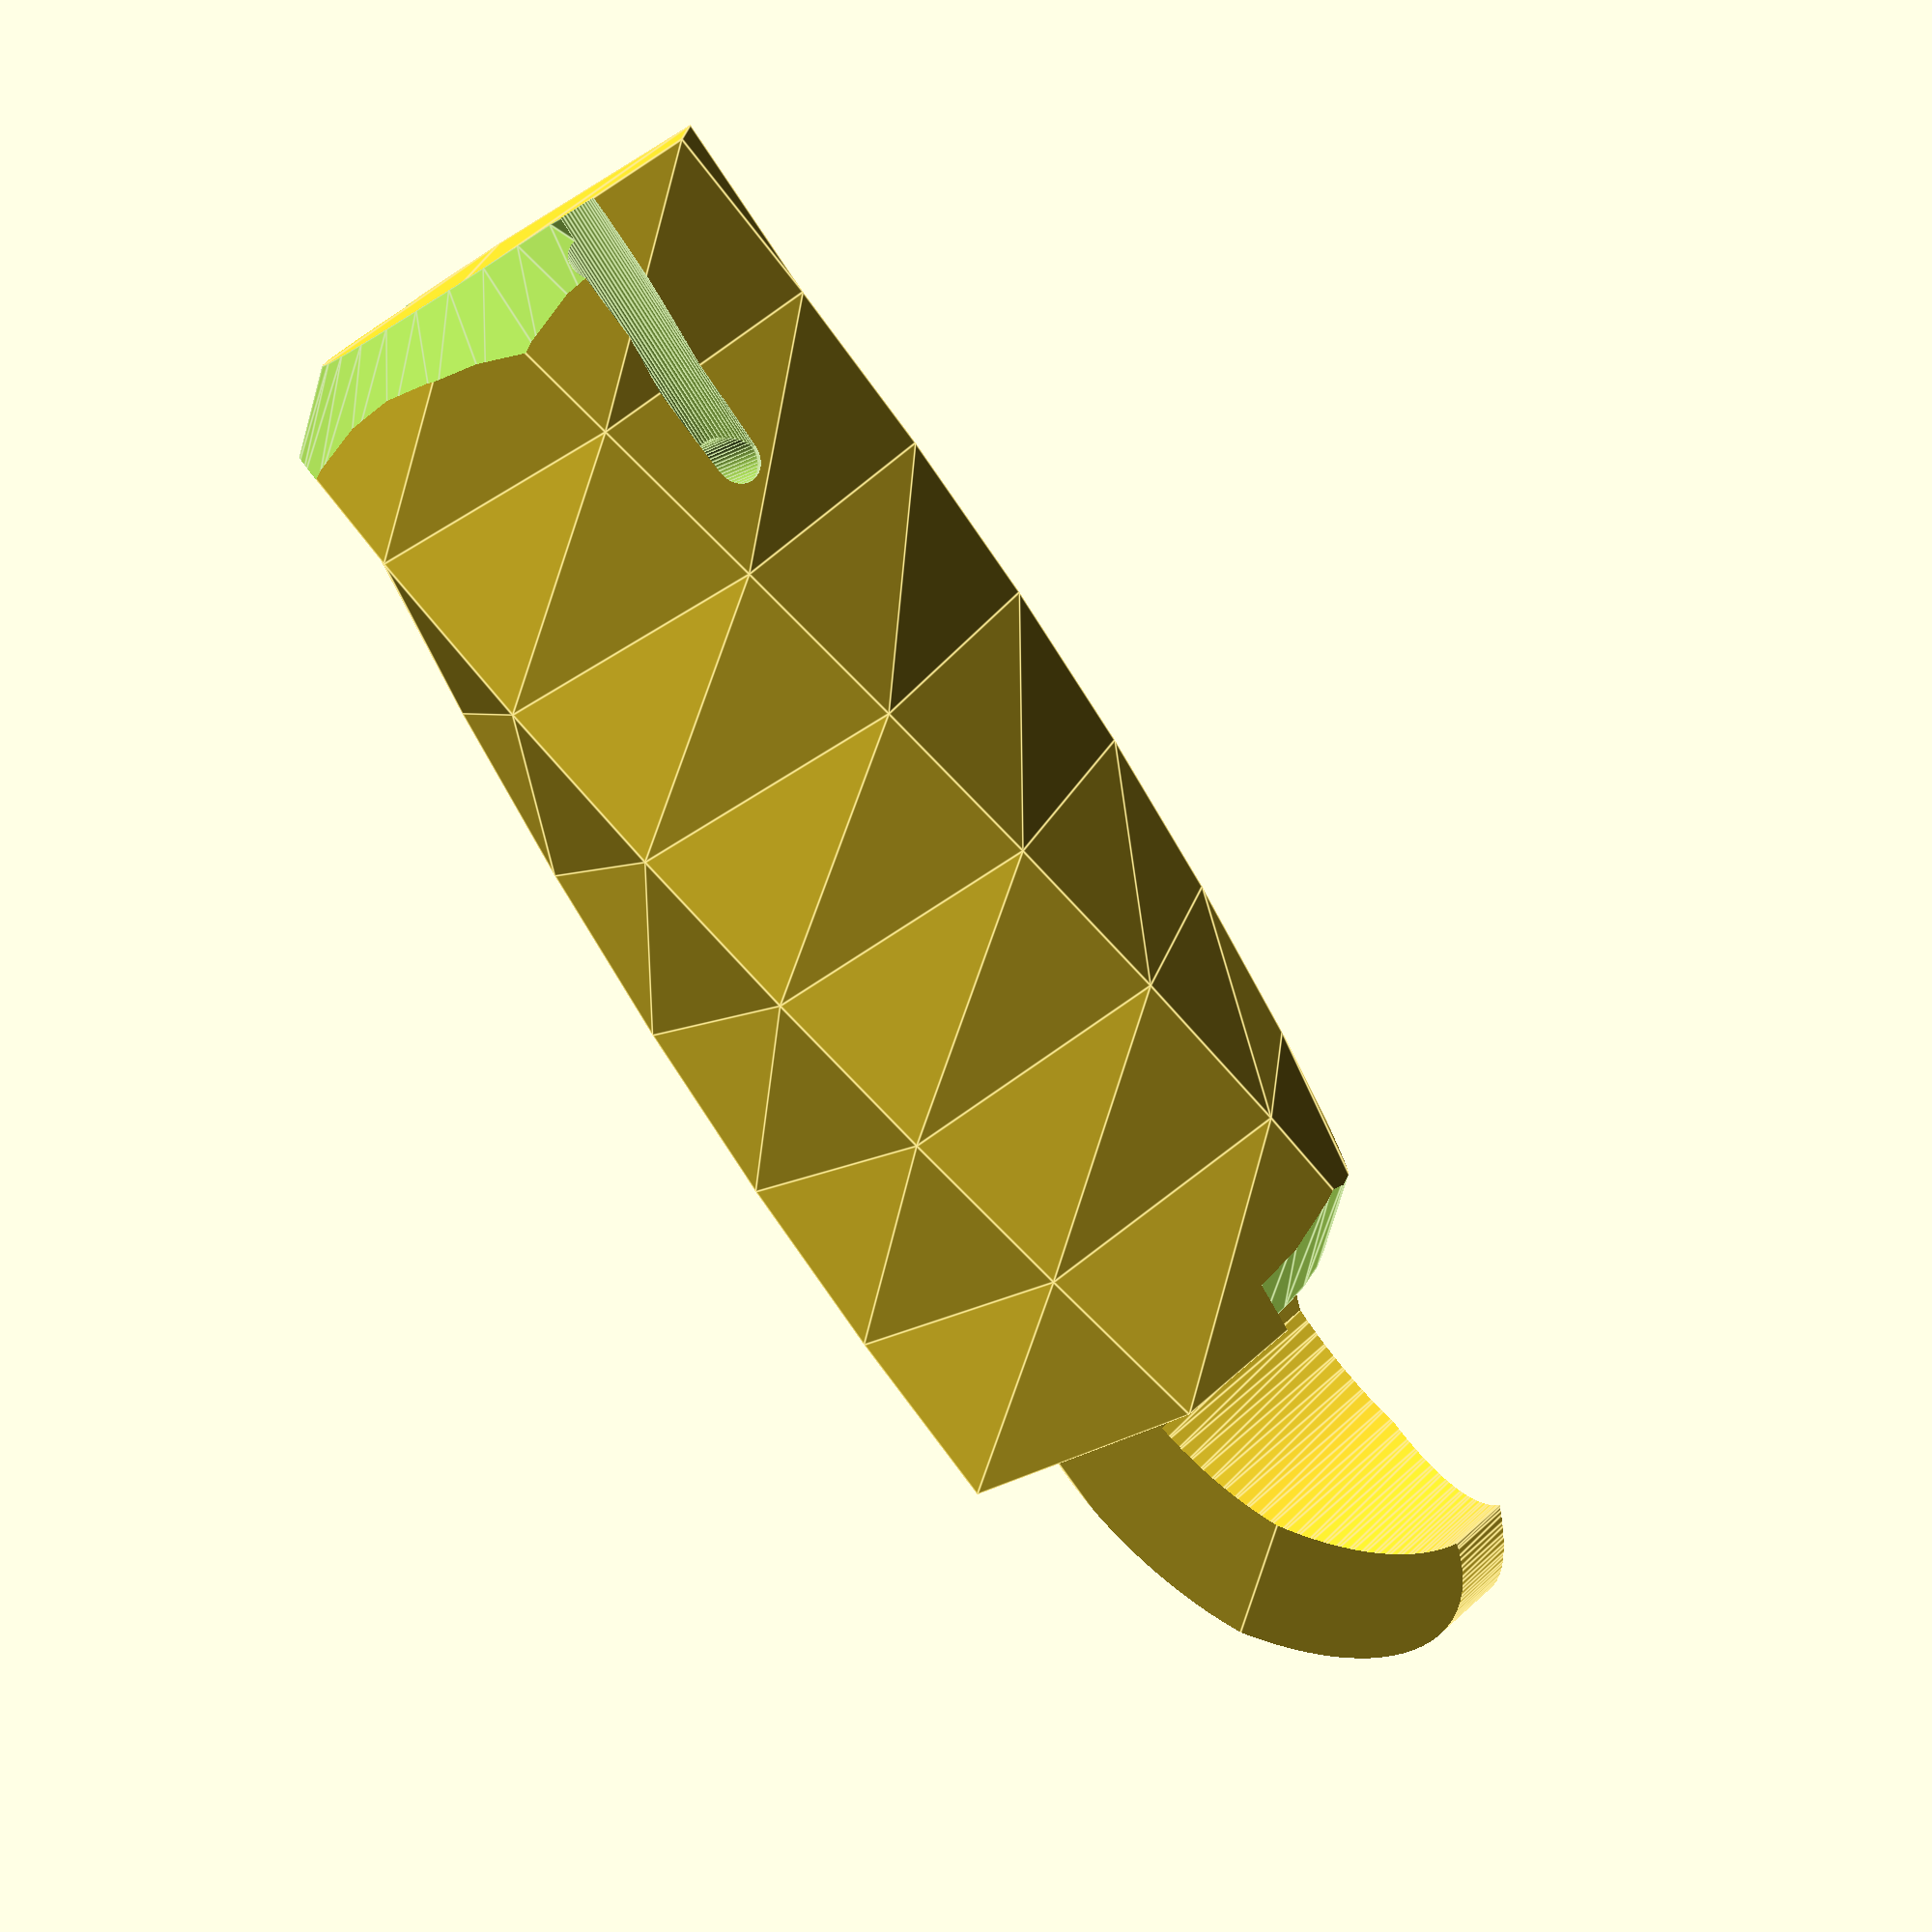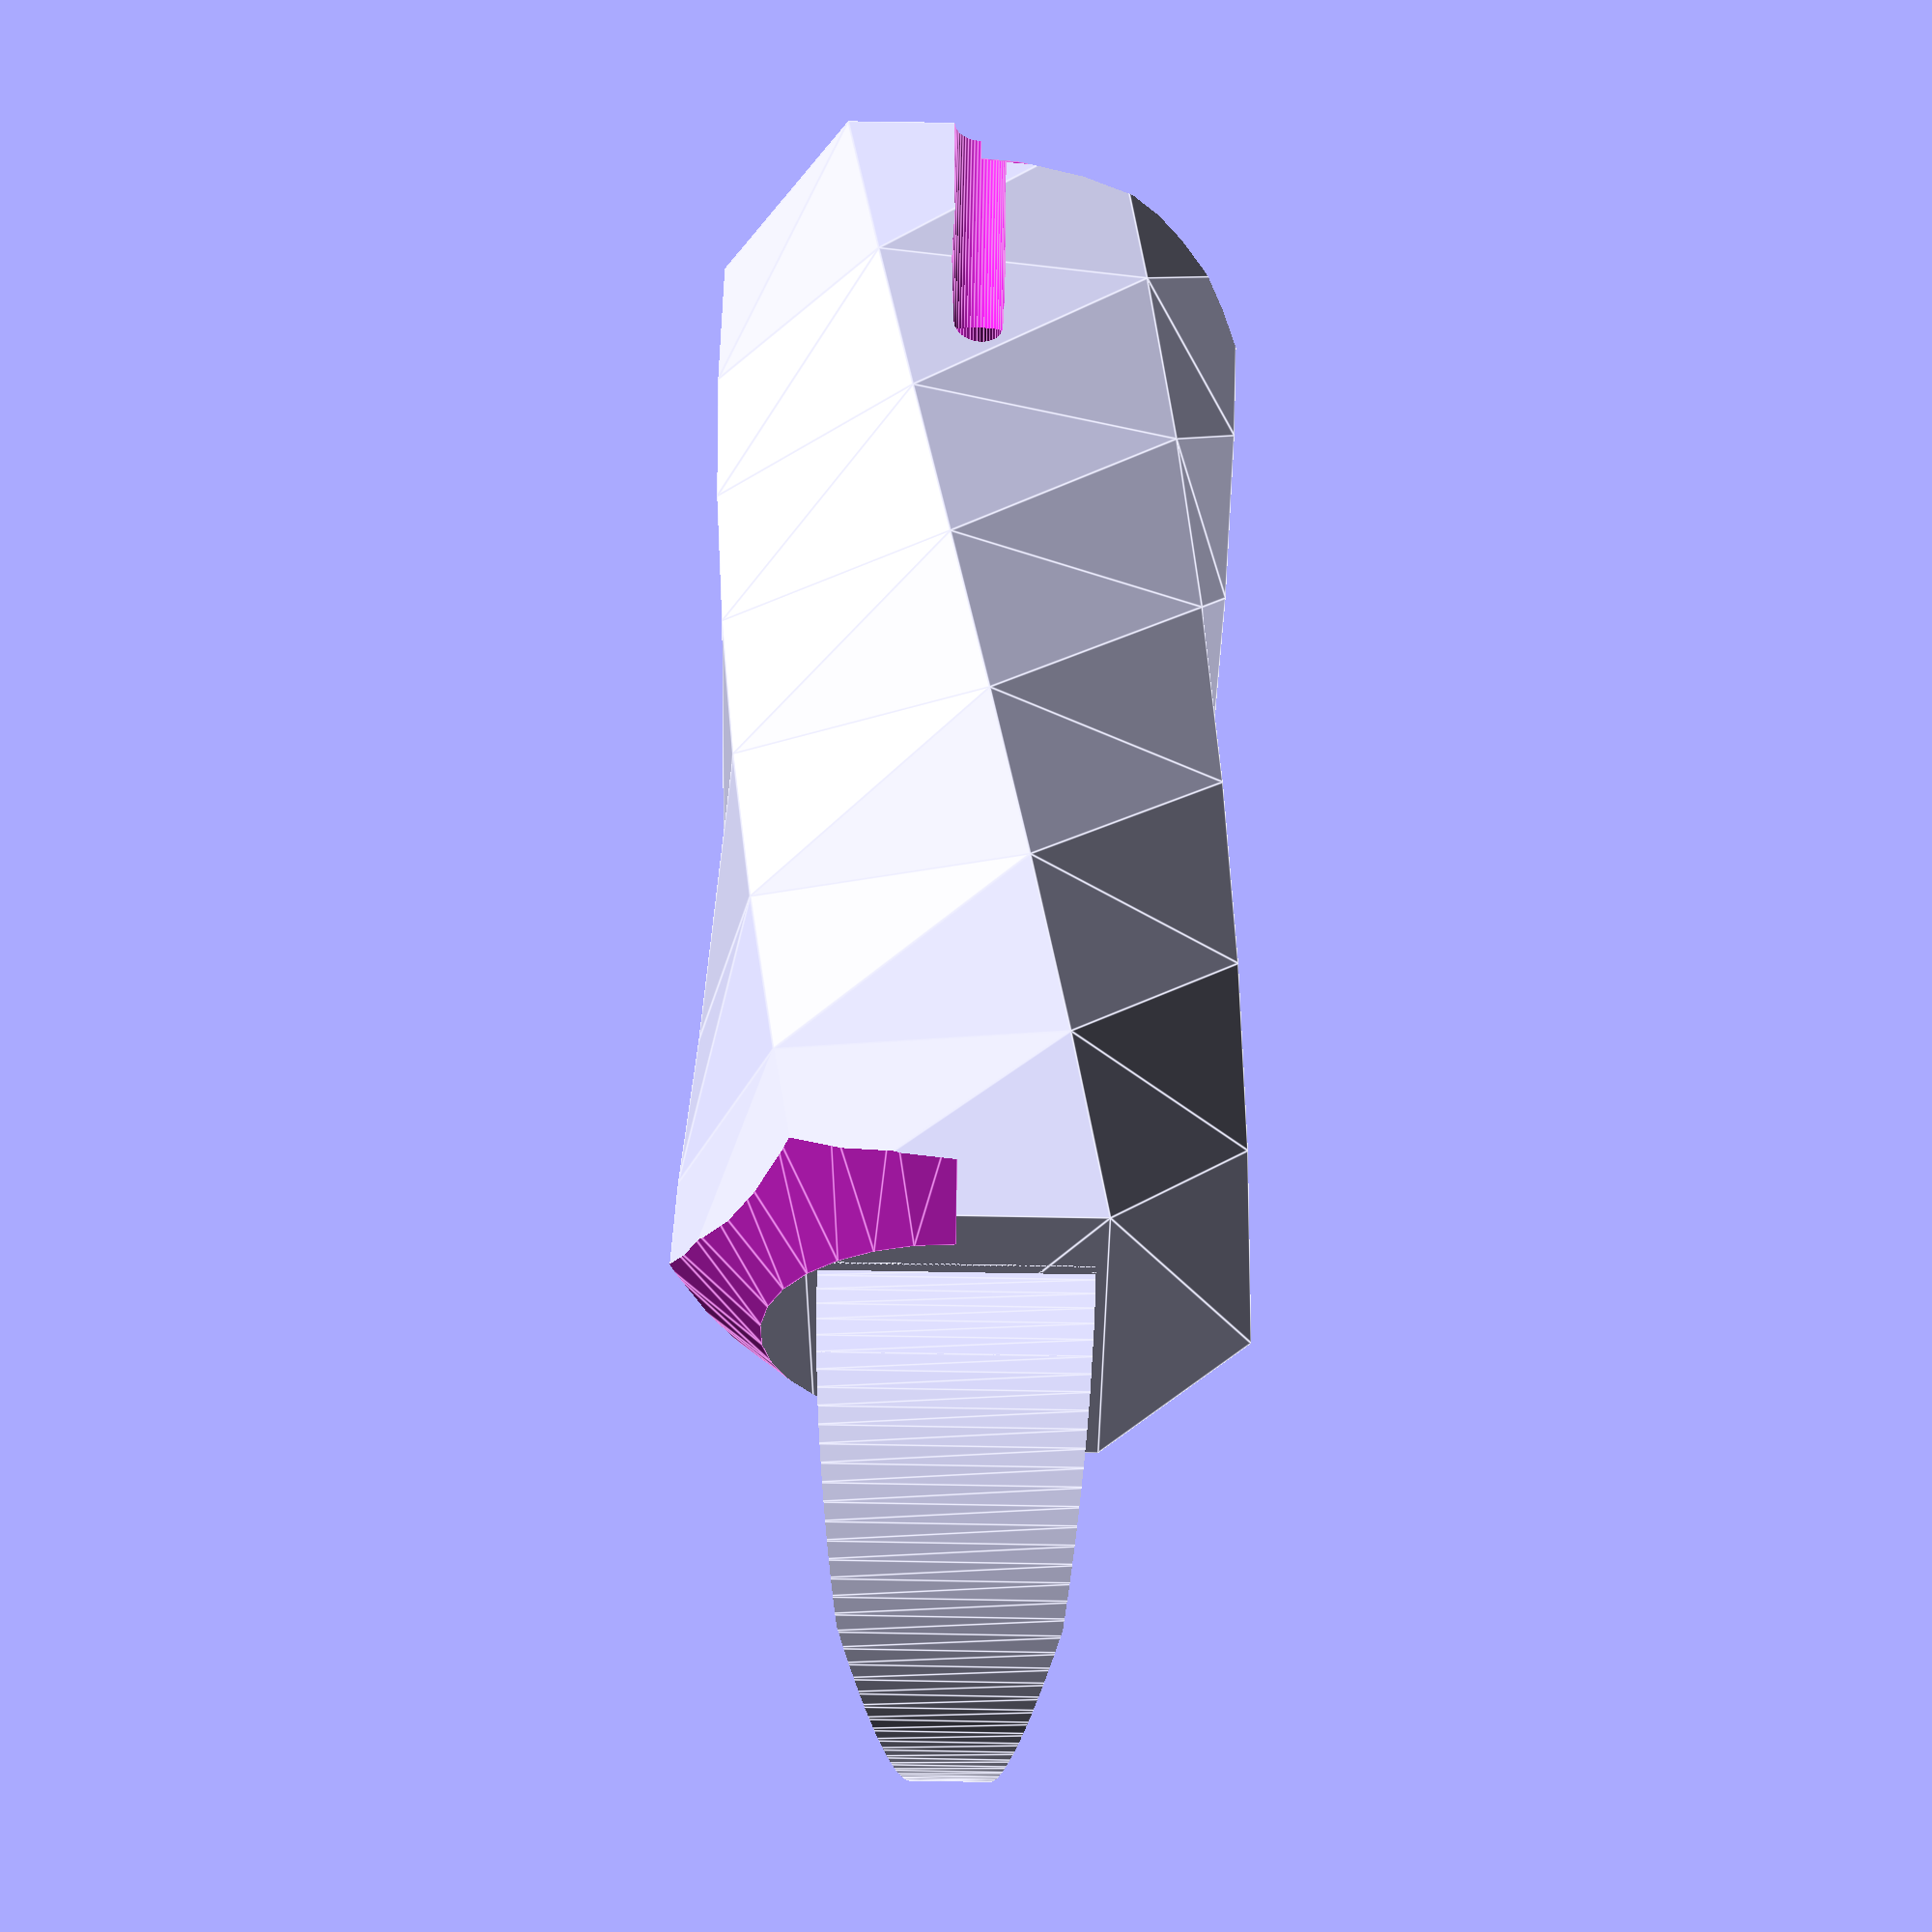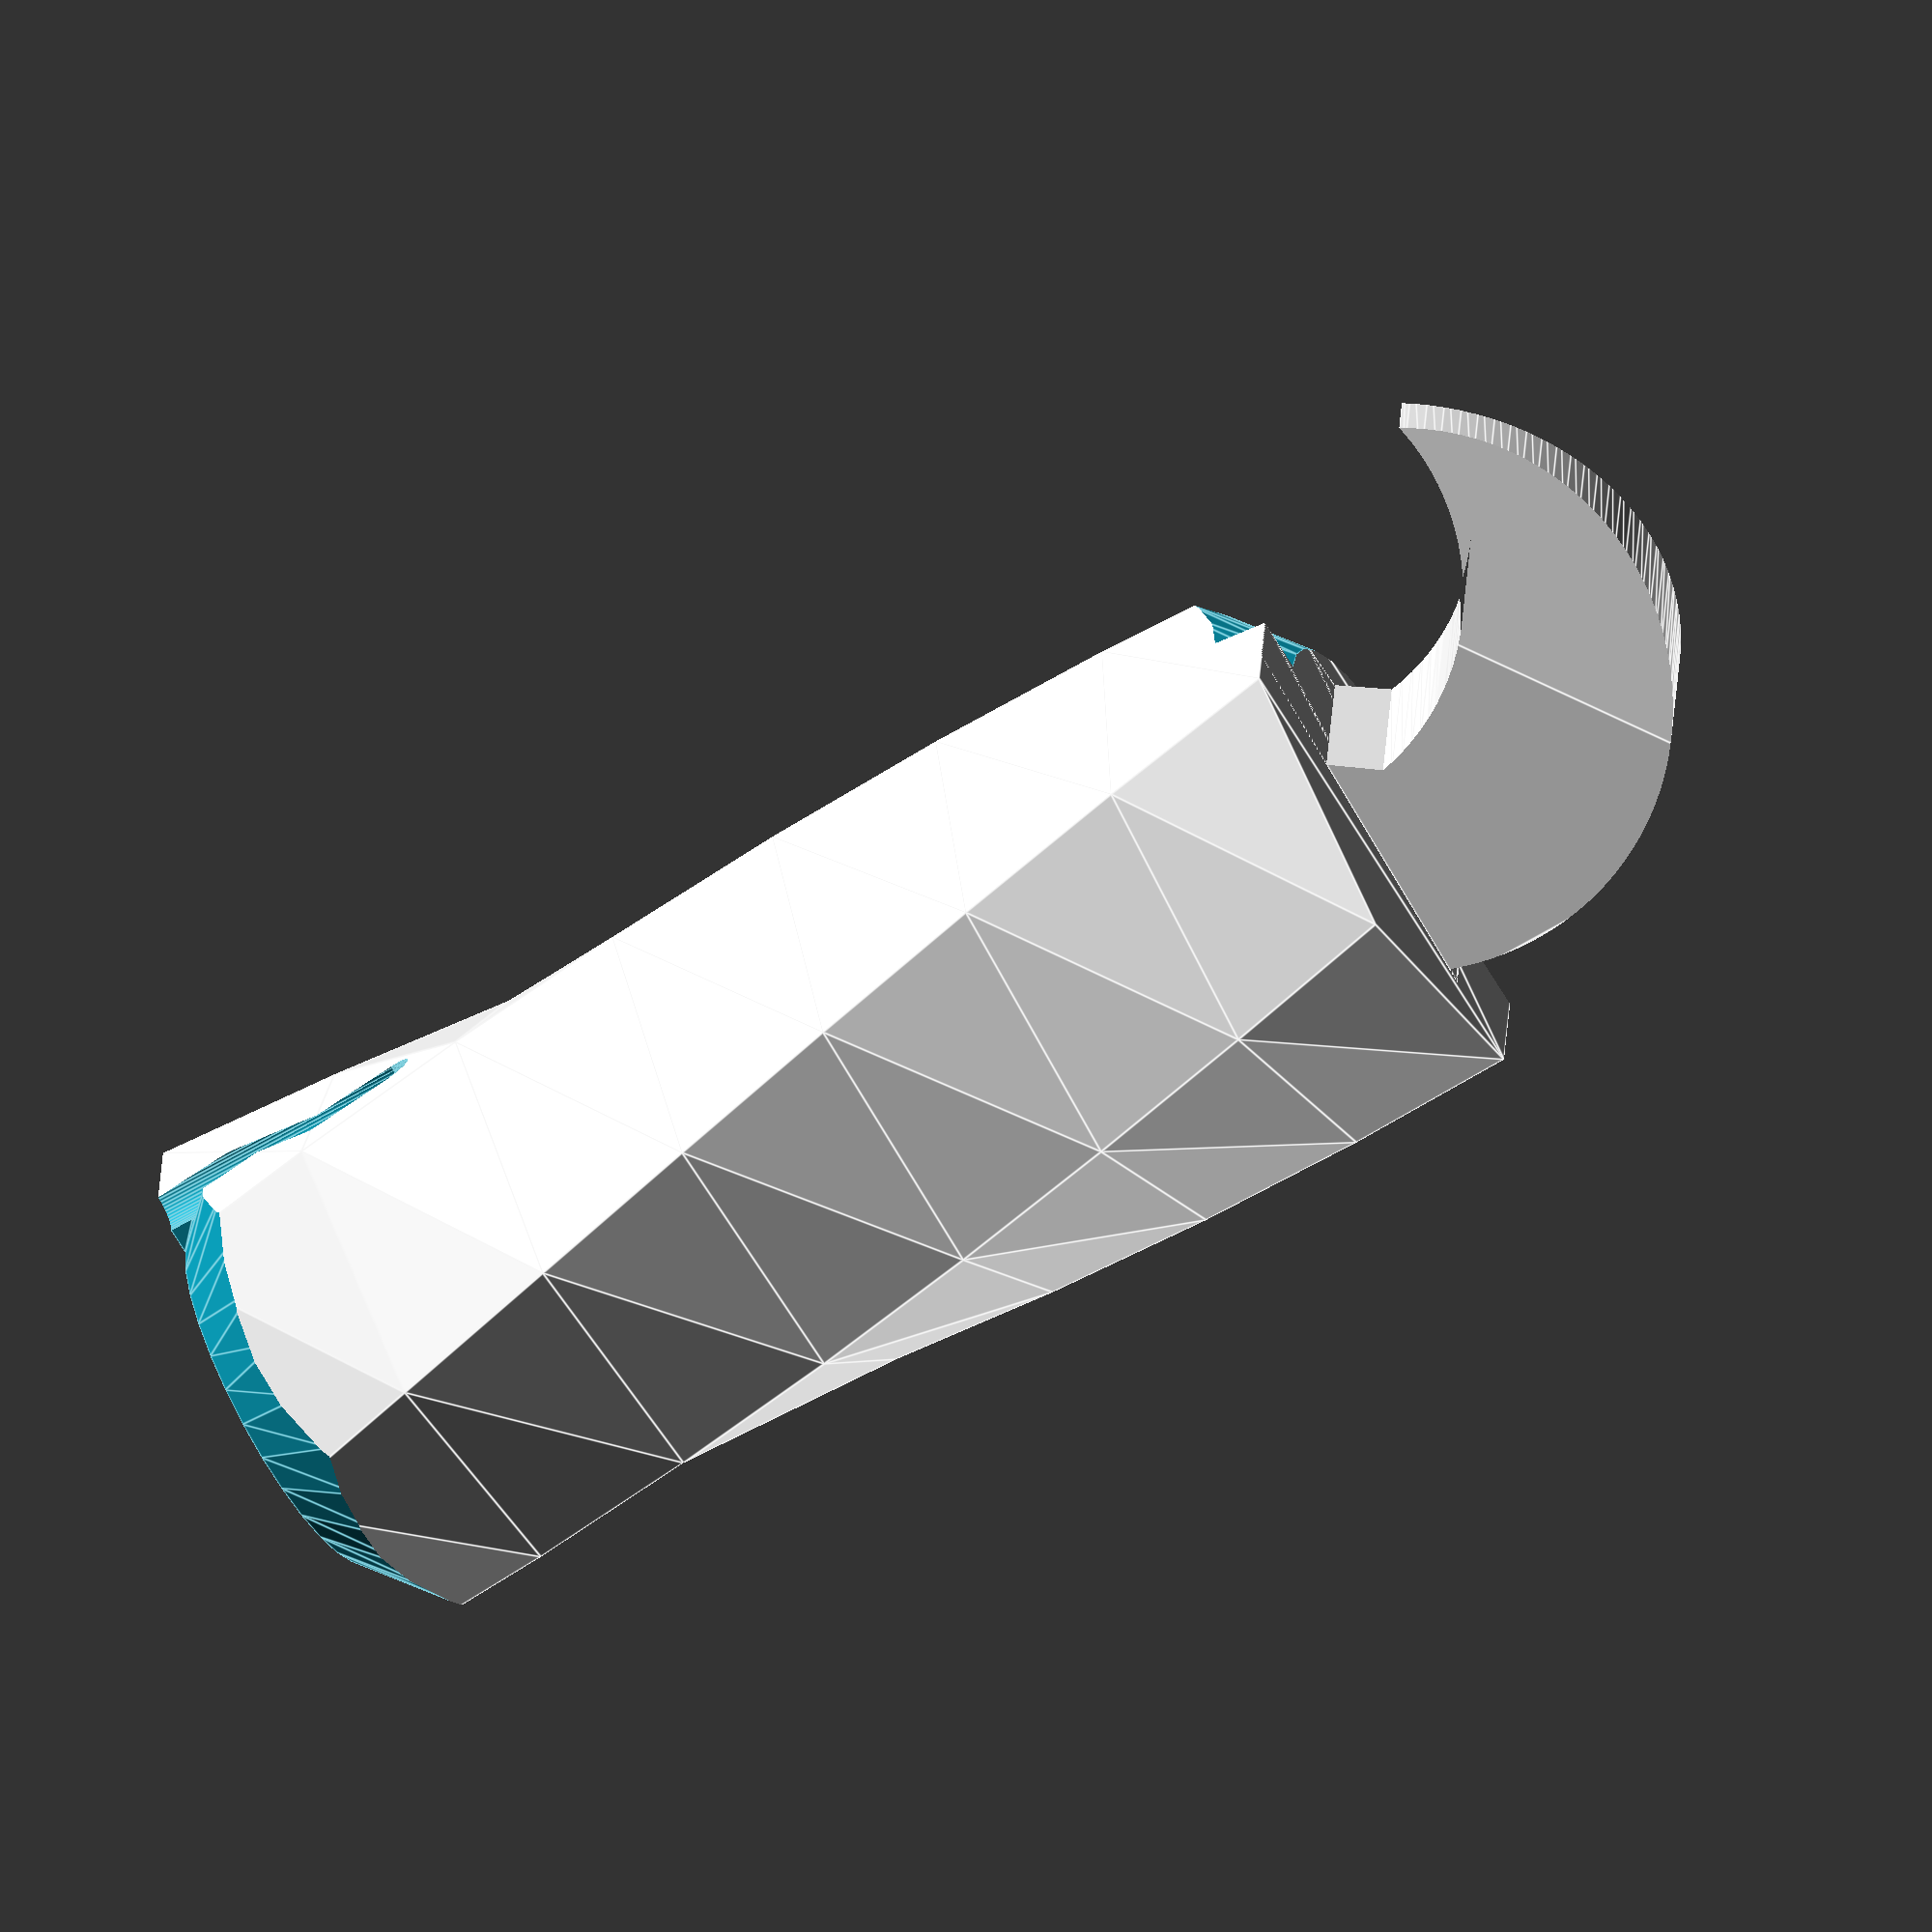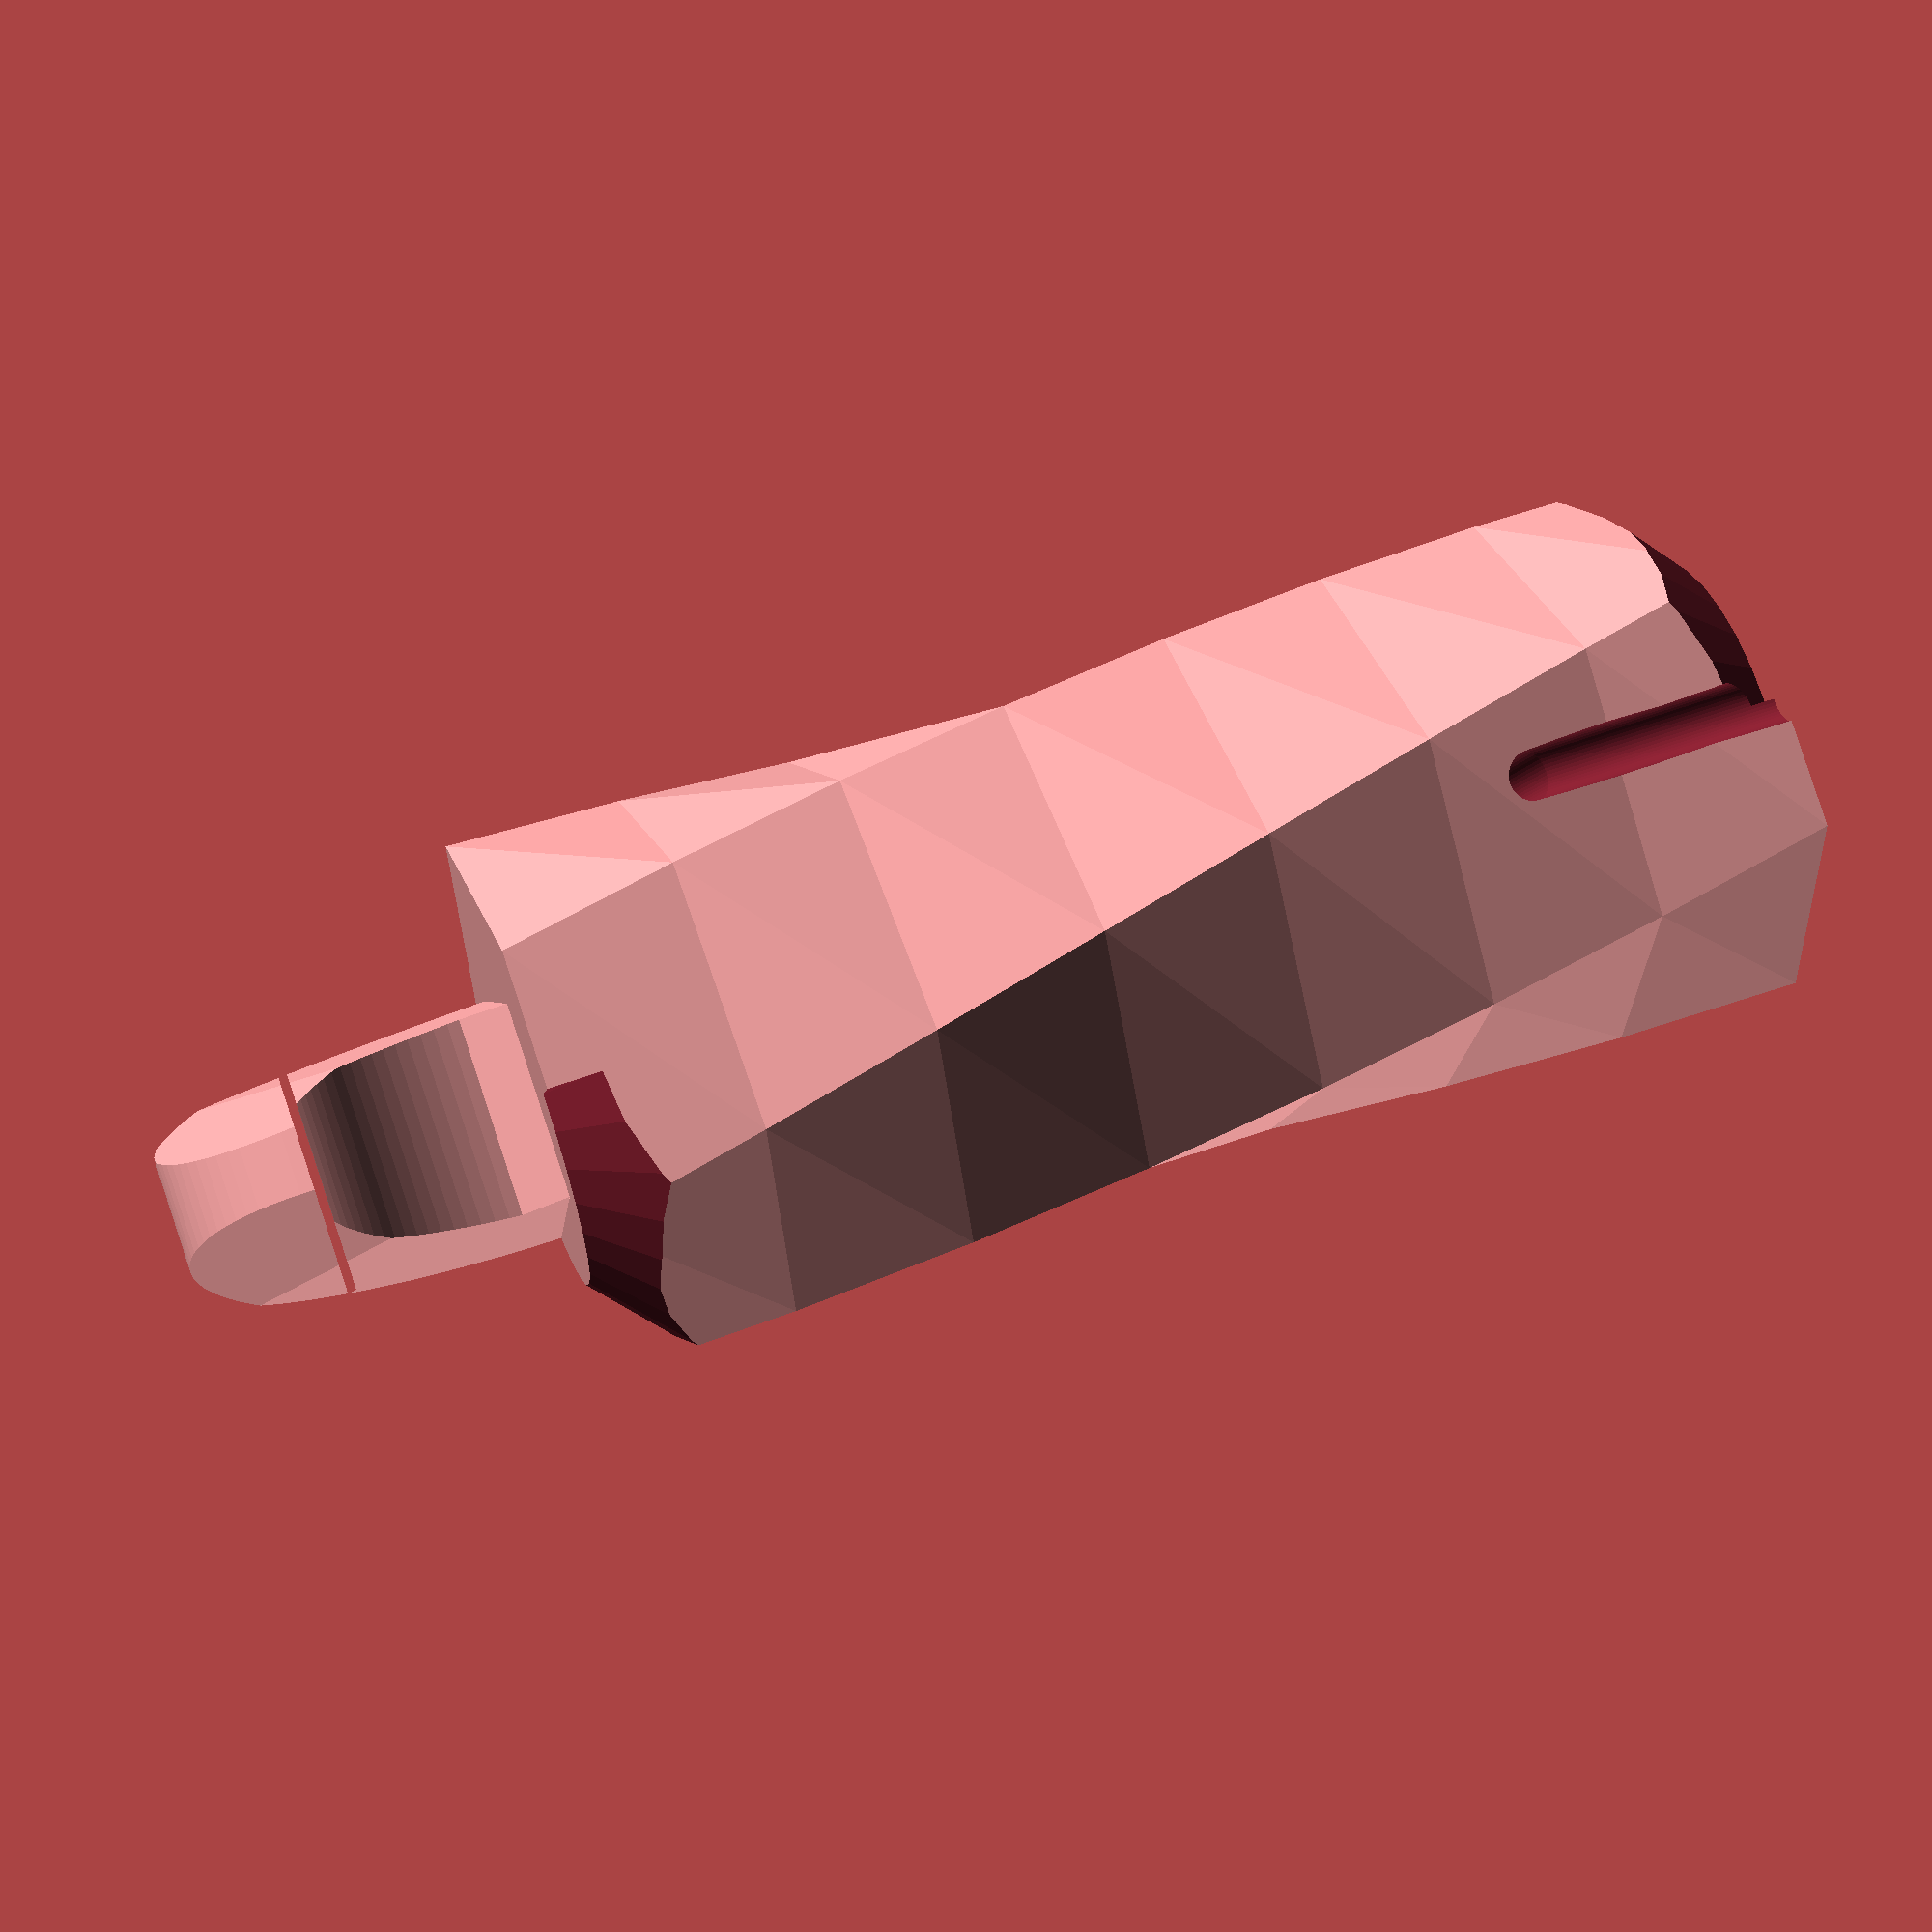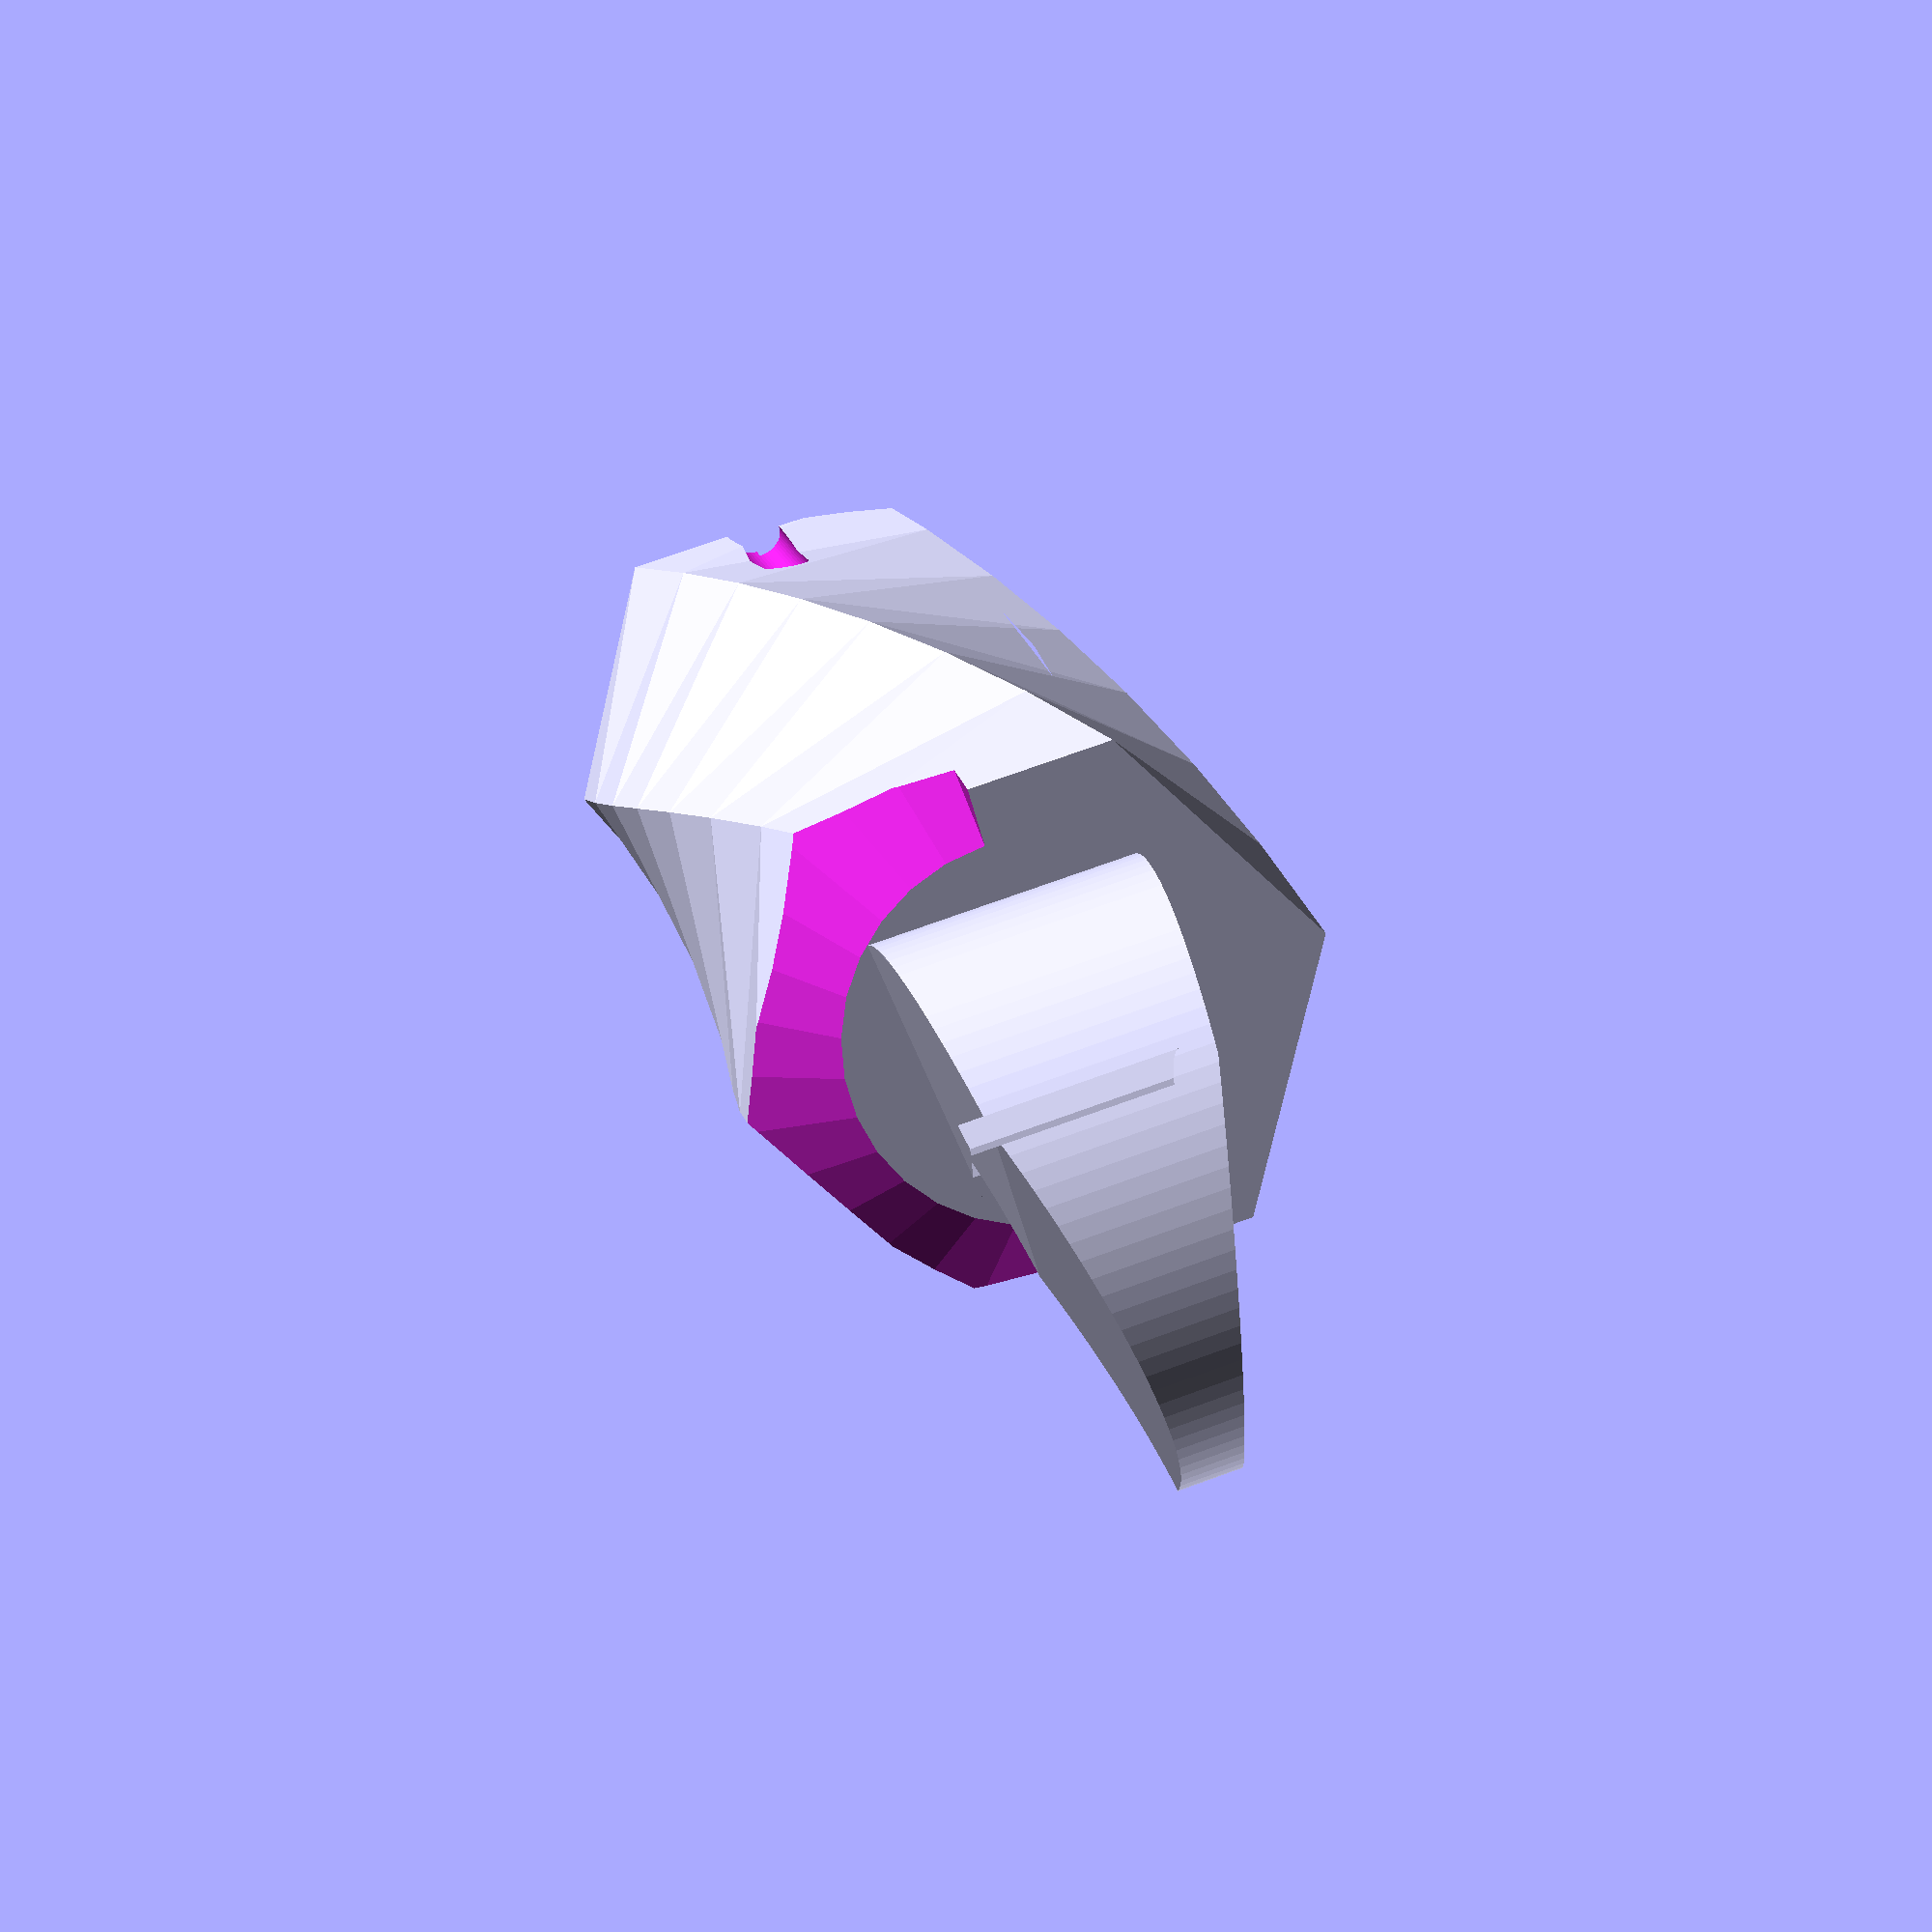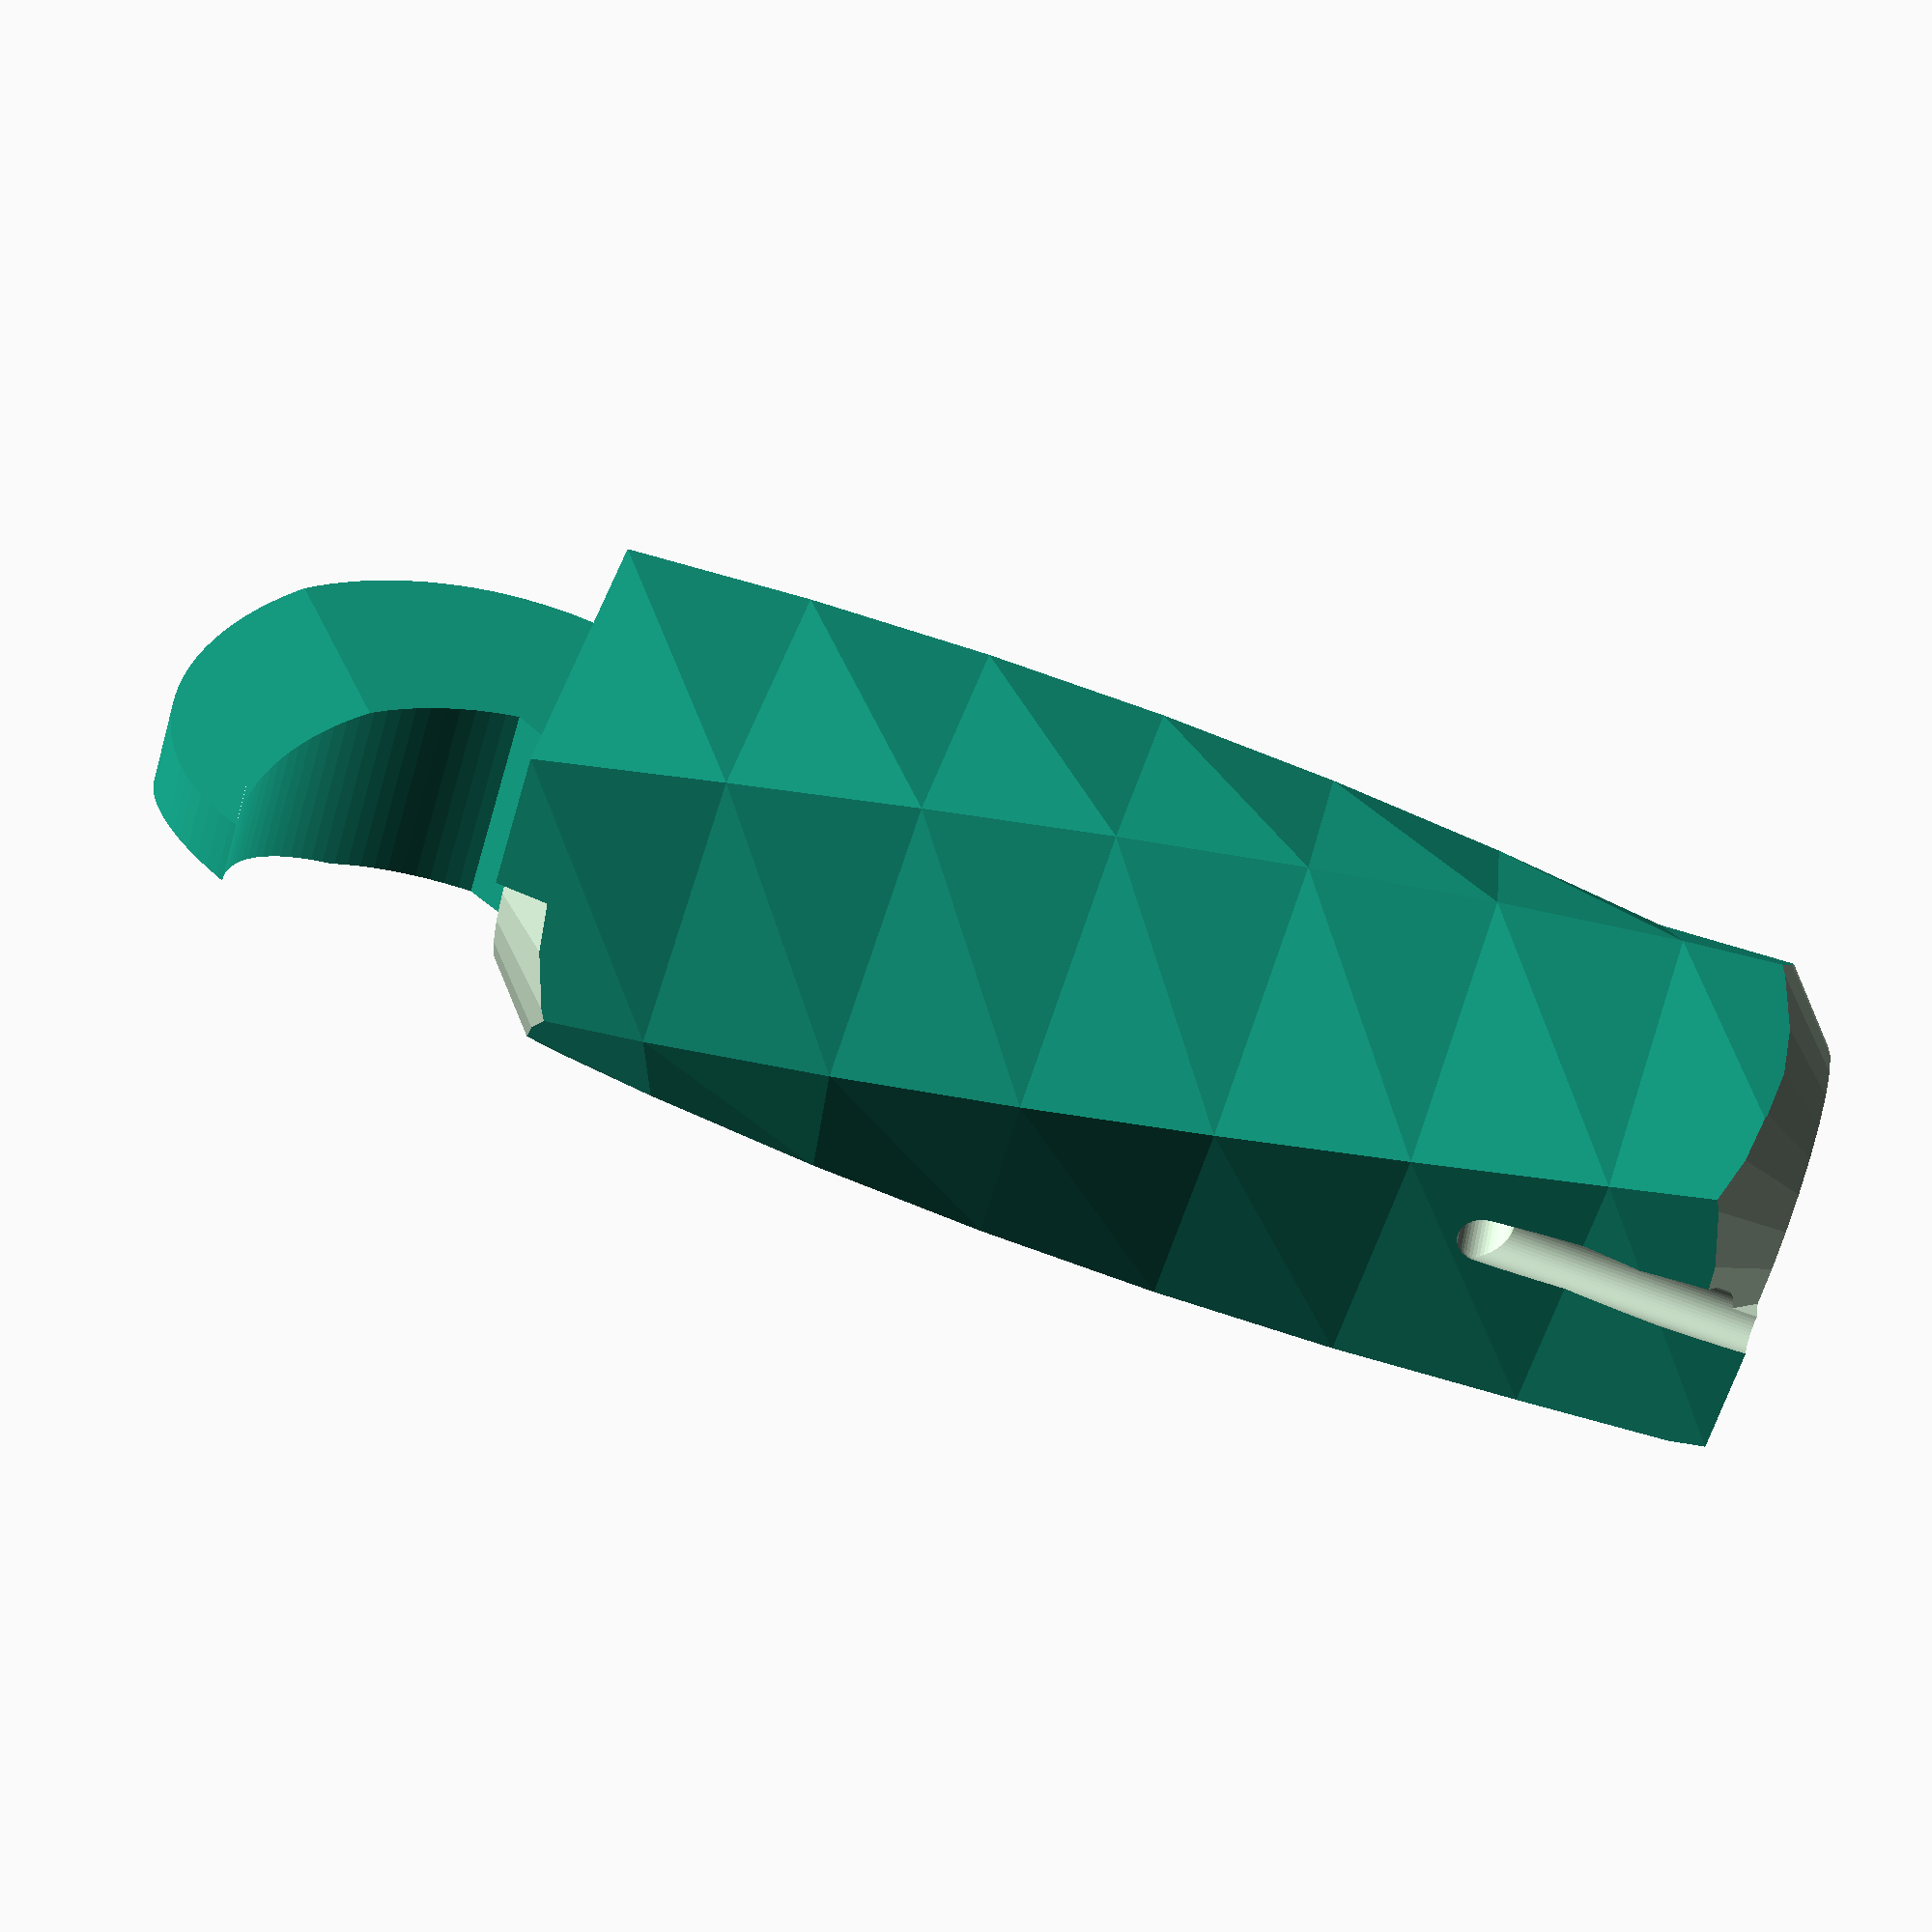
<openscad>
R1_HAKEN = 15;
R2_HAKEN = 13;
R_GRIFF = 15;

//https://clevercalcul.wordpress.com/2015/12/22/excel-berechnungen-rund-um-den-kreis-iv/
S_GRIFF = 2*R_GRIFF*sin((360/6)/2);
H_GRIFF = R_GRIFF-0.5*sqrt(4*R_GRIFF*R_GRIFF-S_GRIFF*S_GRIFF);
R_GRIFF_INNEN = R_GRIFF-H_GRIFF;
LAENGE_GRIFF = 70;
DICKE_HAKEN = 14;
KUERZUNG_HAKEN = 5;


module griff(){
  rotate([-90,90,0])
		linear_extrude(LAENGE_GRIFF, twist=360/6, slices=7)
    circle(r=R_GRIFF, $fn=6);
}

module stuetzen() {
	rotate([90,0,0]) {
		scale([1,2.5,1])
			hull() {
				cylinder(r=0.4, h=14.4, $fn=50);
				cylinder(r=0.3, h=15.4, $fn=50);
			};
		scale([1,2.5,1]) translate([4.3,0,0])
			hull() {
				cylinder(r=0.4, h=11.6, $fn=50);
				cylinder(r=0.3, h=12.6, $fn=50);
			}
	}
}


module fuehrung(){
	translate([0,55,0])
	rotate([-90,0,0]){
		translate([-R_GRIFF_INNEN,0,0])
			rotate([0,90,0])
			cylinder(h=2*(R_GRIFF_INNEN), r=1.5, $fn=50);
		translate([-R_GRIFF_INNEN,0,0]) {
			sphere(r=1.5, $fn=50);
			cylinder(h=30, r=1.5, $fn=50);
		}
		translate([R_GRIFF_INNEN,0,0]) {
			sphere(r=1.5, $fn=50);
			cylinder(h=30, r=1.5, $fn=50);
		}
	}
}

module abrundung() {
	translate([0,-0.01,0]) // Rendering
	rotate([-90,0,0])
	rotate_extrude(angle=180)
	polygon([
		[2*R_GRIFF/3,0],
	  [R_GRIFF+0.5,0],
	  [R_GRIFF+0.5,5]
	]);
}


module haken2d(){
	difference(){
		translate([0,-KUERZUNG_HAKEN,0])
			circle(R1_HAKEN, $fn=100);	
		translate([-10,0,0])
		  circle(R2_HAKEN, $fn=100);
	}
}

module haken3d_grundform() {
	hull() {
			
			translate([0,0,-R1_HAKEN])
			linear_extrude(height=0.1)
			polygon([
				[-DICKE_HAKEN/2,0],
				[DICKE_HAKEN/2,0],
				[6,-(R2_HAKEN*2-KUERZUNG_HAKEN)],
				[-6,-(R2_HAKEN*2-KUERZUNG_HAKEN)],
			]);
			
			translate([0,0,R1_HAKEN])
			rotate([9.8,0,0])
			linear_extrude(height=0.1)
			polygon([
				[-DICKE_HAKEN/4,0],
				[DICKE_HAKEN/4,0],
				[-0.5,-(R2_HAKEN*2-KUERZUNG_HAKEN)],
				[0.5,-(R2_HAKEN*2-KUERZUNG_HAKEN)],
			]);
			
		}
}

module haken3d(){
	intersection() {
		
		rotate([0,90,0])
		translate([0,0,-DICKE_HAKEN/2])
		linear_extrude(height=DICKE_HAKEN)
			haken2d();
		
		haken3d_grundform();
		
	}
}

module main() {
	difference(){
		griff();
		fuehrung();
		abrundung();
		translate([0,LAENGE_GRIFF,0])
			rotate([180,0,0])
			abrundung();
	}

	translate([7,0,0])
	rotate([0,90,0]) {
		haken3d();

		intersection() {
			
			translate([-DICKE_HAKEN/2,-1,-9])
			rotate([35,0,0])
				cube([DICKE_HAKEN,6,6]);
			
			haken3d_grundform();
			
		}
	}
	//stuetzen();
}

main();
</openscad>
<views>
elev=305.8 azim=310.0 roll=46.1 proj=p view=edges
elev=302.3 azim=89.4 roll=271.1 proj=p view=edges
elev=156.3 azim=59.2 roll=177.5 proj=o view=edges
elev=93.4 azim=80.8 roll=18.3 proj=p view=wireframe
elev=287.2 azim=145.5 roll=250.1 proj=p view=wireframe
elev=62.7 azim=100.8 roll=343.5 proj=p view=solid
</views>
